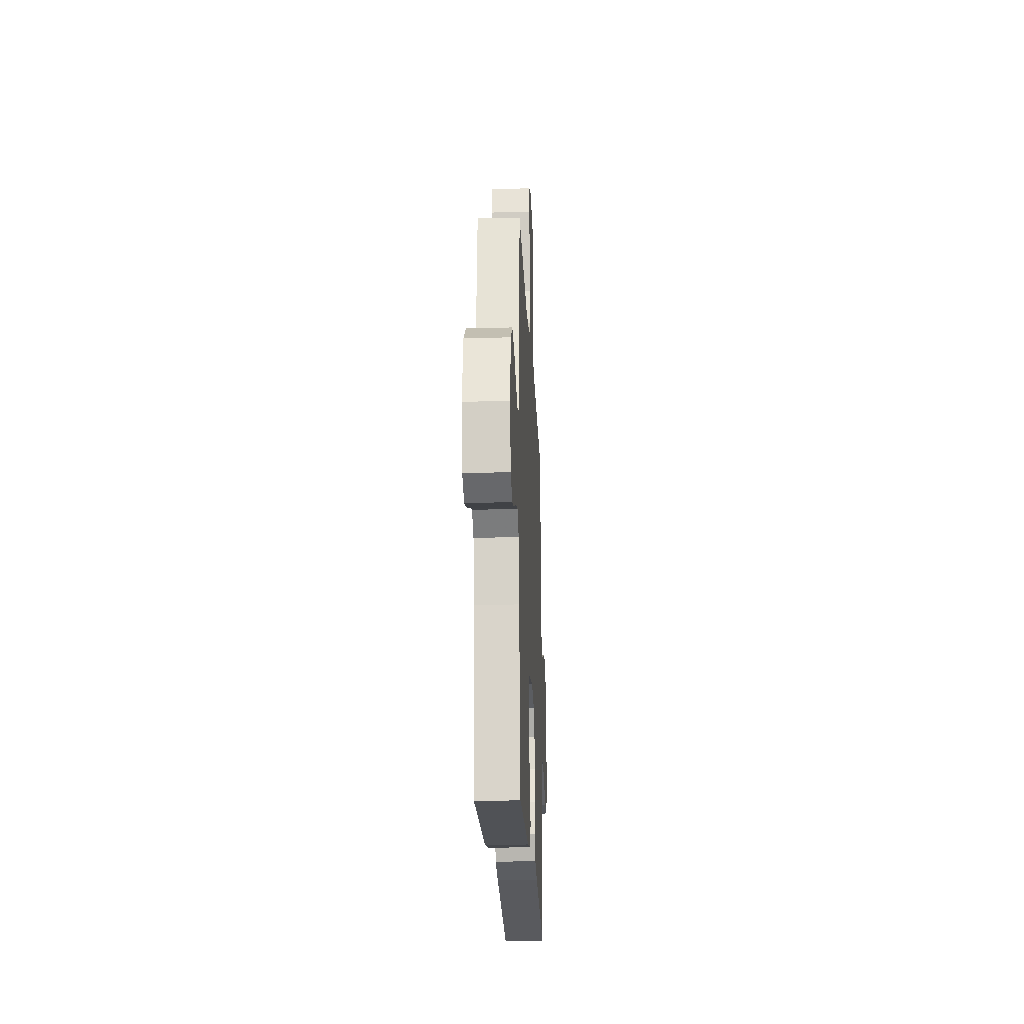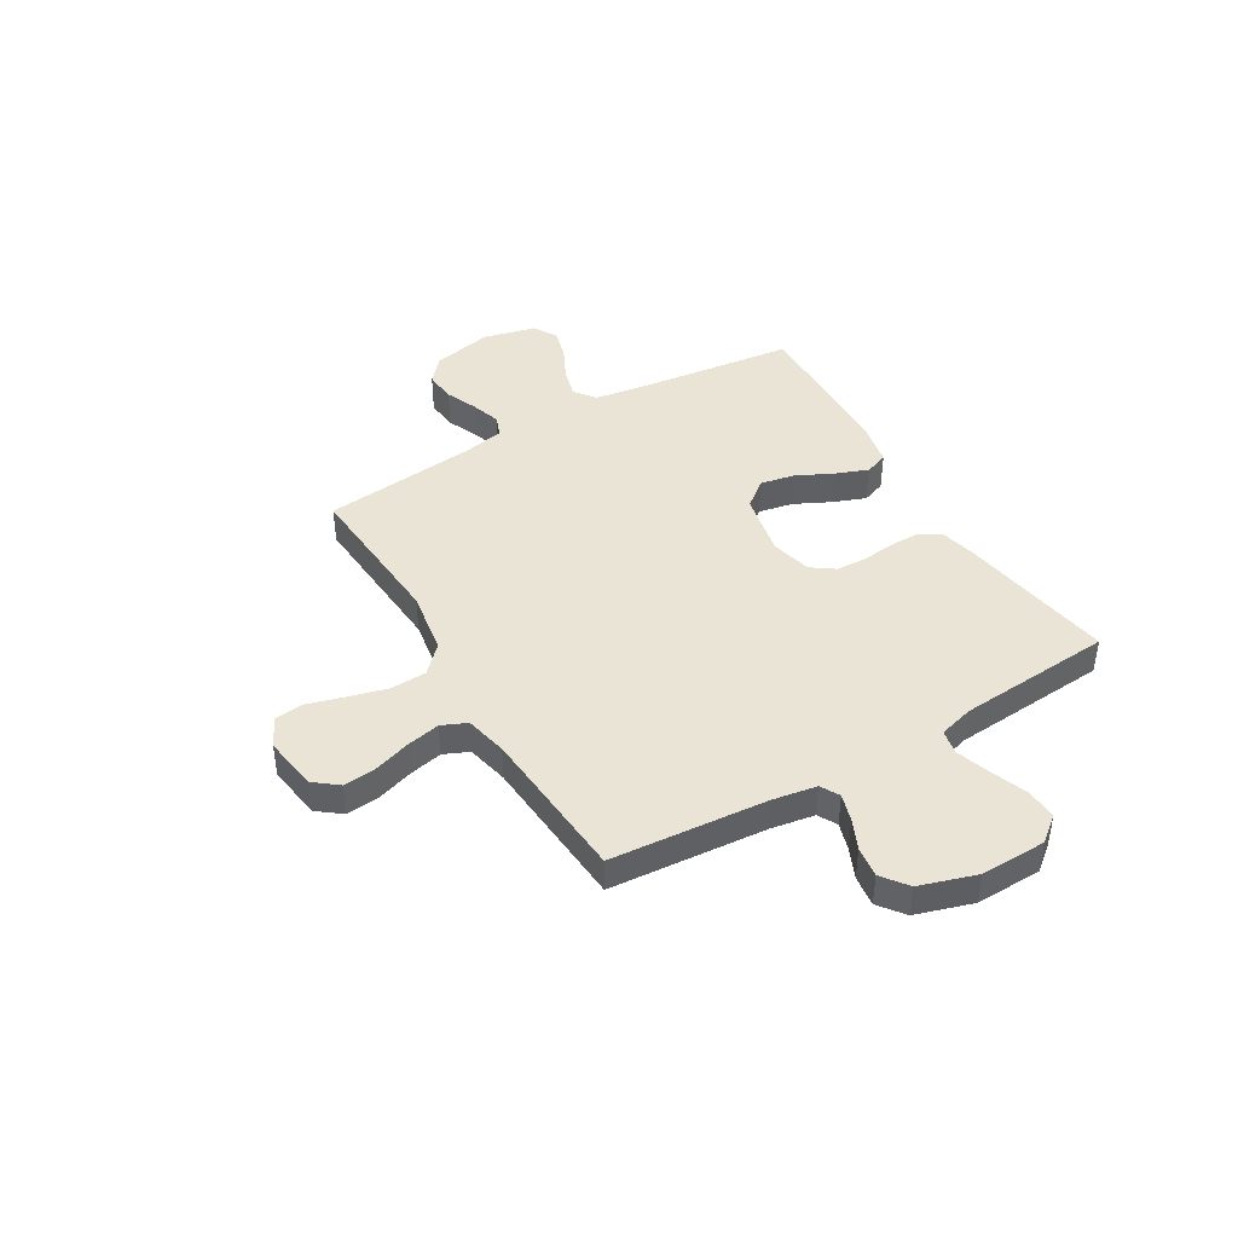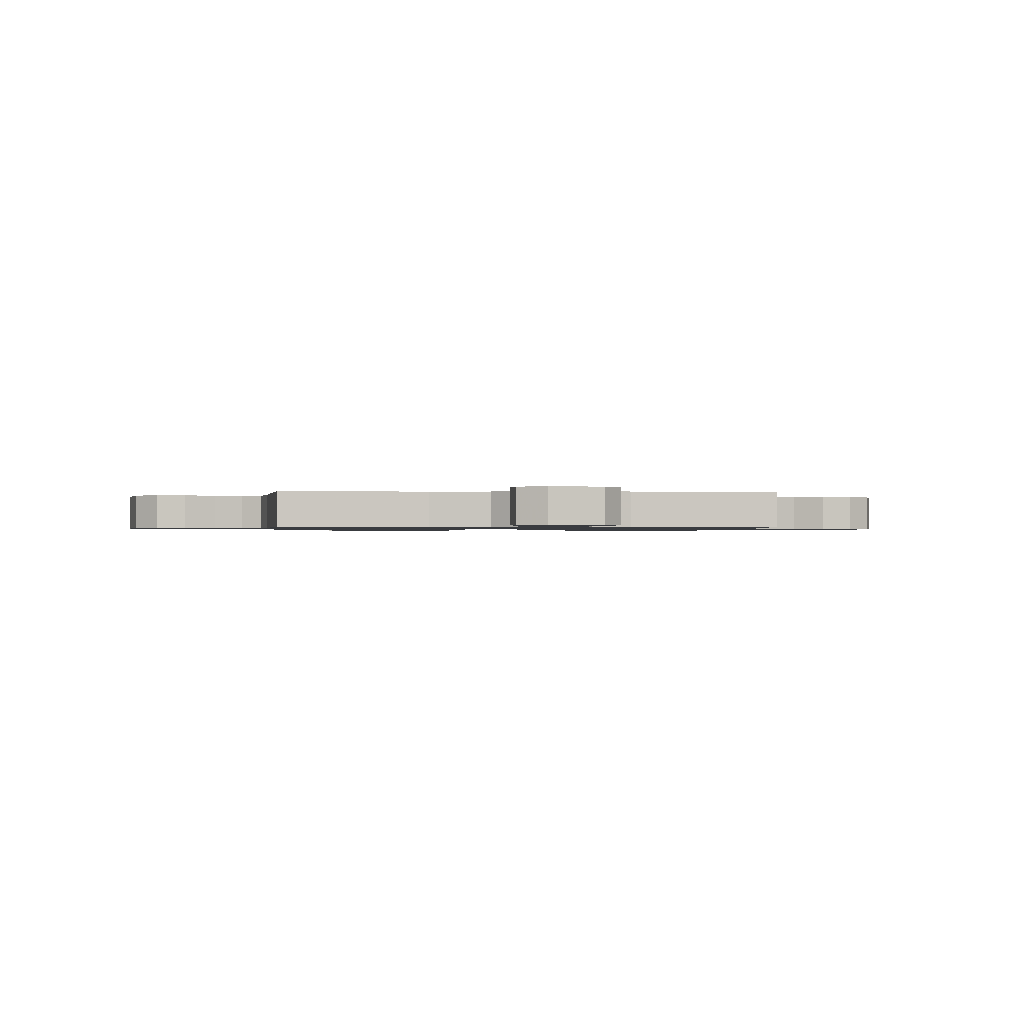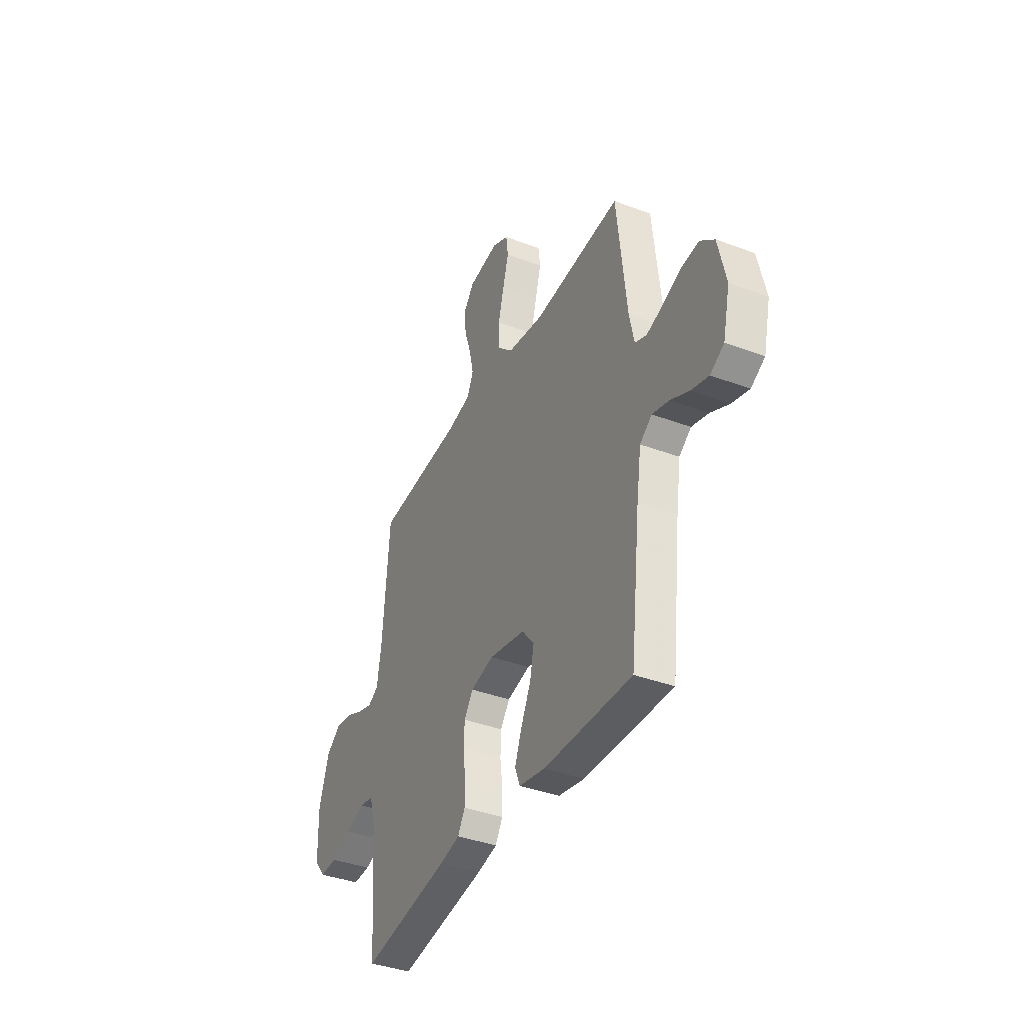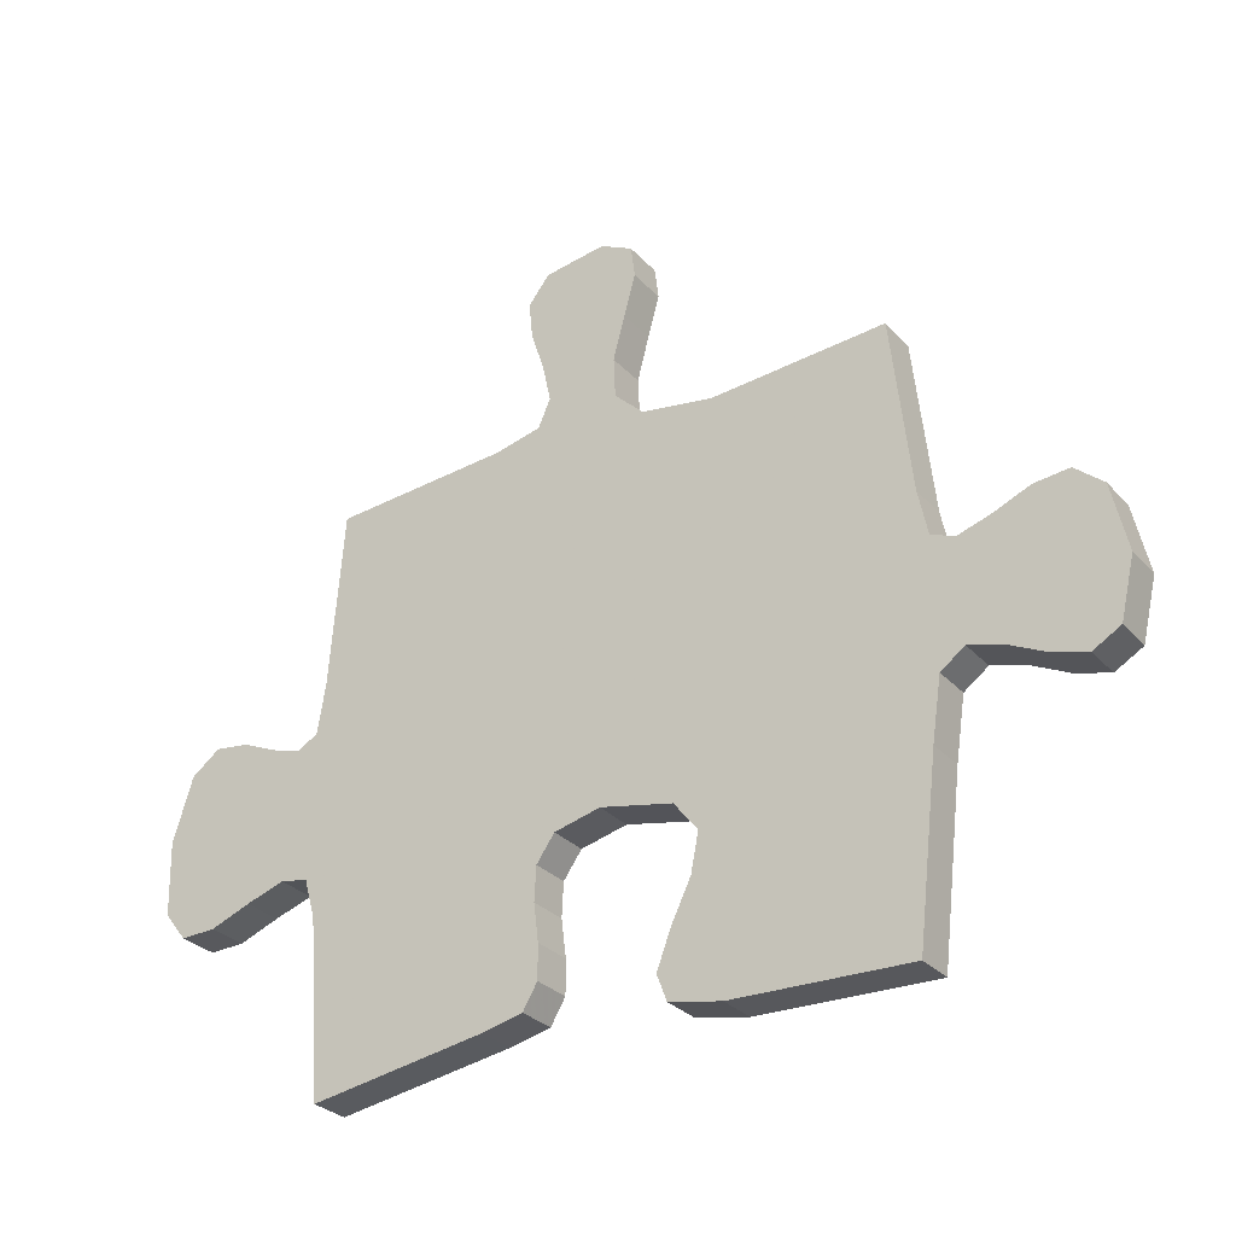
<metadata>
{"format":"obj","ext":"obj","renderer":"f3d","projection":"perspective","resolution":1024,"background":"white","views":[{"elev":-22.6,"azim":-87.4,"up":"+Z"},{"elev":42.7,"azim":59.5,"up":"+Y"},{"elev":-1.0,"azim":-4.9,"up":"+Y"},{"elev":-38.6,"azim":-115.3,"up":"+Z"},{"elev":-29.3,"azim":-146.6,"up":"+Z"}]}
</metadata>
<code>
v 0.5 0.07 -0.5
v 0.2 0.07 -0.453
v 0.13 0.07 -0.437
v 0.105 0.07 -0.395
v 0.105 0.07 -0.337
v 0.113 0.07 -0.273
v 0.11 0.07 -0.215
v 0.079 0.07 -0.171
v 0 0.07 -0.152
v -0.124 0.07 -0.178
v -0.165 0.07 -0.229
v -0.152 0.07 -0.295
v -0.118 0.07 -0.365
v -0.094 0.07 -0.428
v -0.111 0.07 -0.473
v -0.2 0.07 -0.491
v -0.5 0.07 -0.5
v -0.535 0.07 -0.2
v -0.551 0.07 -0.095
v -0.592 0.07 -0.065
v -0.649 0.07 -0.081
v -0.712 0.07 -0.112
v -0.771 0.07 -0.129
v -0.818 0.07 -0.102
v -0.842 0.07 0
v -0.816 0.07 0.116
v -0.768 0.07 0.157
v -0.708 0.07 0.151
v -0.646 0.07 0.125
v -0.589 0.07 0.107
v -0.549 0.07 0.123
v -0.533 0.07 0.2
v -0.5 0.07 0.5
v -0.2 0.07 0.479
v -0.077 0.07 0.499
v -0.026 0.07 0.548
v -0.023 0.07 0.617
v -0.043 0.07 0.693
v -0.063 0.07 0.764
v -0.056 0.07 0.819
v 0 0.07 0.847
v 0.105 0.07 0.832
v 0.141 0.07 0.786
v 0.135 0.07 0.723
v 0.112 0.07 0.653
v 0.098 0.07 0.588
v 0.119 0.07 0.54
v 0.2 0.07 0.522
v 0.5 0.07 0.5
v 0.524 0.07 0.2
v 0.538 0.07 0.116
v 0.574 0.07 0.096
v 0.626 0.07 0.112
v 0.684 0.07 0.138
v 0.743 0.07 0.146
v 0.792 0.07 0.109
v 0.826 0.07 0
v 0.823 0.07 -0.126
v 0.785 0.07 -0.174
v 0.725 0.07 -0.172
v 0.656 0.07 -0.146
v 0.59 0.07 -0.124
v 0.542 0.07 -0.133
v 0.523 0.07 -0.2
v 0.5 0 -0.5
v 0.2 0 -0.453
v 0.13 0 -0.437
v 0.105 0 -0.395
v 0.105 0 -0.337
v 0.113 0 -0.273
v 0.11 0 -0.215
v 0.079 0 -0.171
v 0 0 -0.152
v -0.124 0 -0.178
v -0.165 0 -0.229
v -0.152 0 -0.295
v -0.118 0 -0.365
v -0.094 0 -0.428
v -0.111 0 -0.473
v -0.2 0 -0.491
v -0.5 0 -0.5
v -0.535 0 -0.2
v -0.551 0 -0.095
v -0.592 0 -0.065
v -0.649 0 -0.081
v -0.712 0 -0.112
v -0.771 0 -0.129
v -0.818 0 -0.102
v -0.842 0 0
v -0.816 0 0.116
v -0.768 0 0.157
v -0.708 0 0.151
v -0.646 0 0.125
v -0.589 0 0.107
v -0.549 0 0.123
v -0.533 0 0.2
v -0.5 0 0.5
v -0.2 0 0.479
v -0.077 0 0.499
v -0.026 0 0.548
v -0.023 0 0.617
v -0.043 0 0.693
v -0.063 0 0.764
v -0.056 0 0.819
v 0 0 0.847
v 0.105 0 0.832
v 0.141 0 0.786
v 0.135 0 0.723
v 0.112 0 0.653
v 0.098 0 0.588
v 0.119 0 0.54
v 0.2 0 0.522
v 0.5 0 0.5
v 0.524 0 0.2
v 0.538 0 0.116
v 0.574 0 0.096
v 0.626 0 0.112
v 0.684 0 0.138
v 0.743 0 0.146
v 0.792 0 0.109
v 0.826 0 0
v 0.823 0 -0.126
v 0.785 0 -0.174
v 0.725 0 -0.172
v 0.656 0 -0.146
v 0.59 0 -0.124
v 0.542 0 -0.133
v 0.523 0 -0.2
f 58 59 60 61
f 58 61 62
f 57 58 62
f 56 57 62 63
f 53 54 55 56
f 52 53 56 63
f 48 49 50
f 47 48 50 51
f 42 43 44 45
f 42 45 46
f 41 42 46
f 38 39 40 41
f 37 38 41 46
f 36 37 46 47
f 32 33 34
f 31 32 34 35
f 26 27 28 29
f 26 29 30
f 25 26 30
f 24 25 30 31
f 21 22 23 24
f 20 21 24 31
f 15 16 17 18
f 15 18 19
f 12 13 14 15
f 12 15 19
f 11 12 19 20
f 3 4 5 6
f 3 6 7
f 64 1 2 3
f 64 3 7
f 51 52 63 64
f 51 64 7 8
f 35 36 47 51
f 35 51 8 9
f 31 35 9 10
f 10 11 20 31
f 125 124 123 122
f 126 125 122
f 126 122 121
f 127 126 121 120
f 120 119 118 117
f 127 120 117 116
f 114 113 112
f 115 114 112 111
f 109 108 107 106
f 110 109 106
f 110 106 105
f 105 104 103 102
f 110 105 102 101
f 111 110 101 100
f 98 97 96
f 99 98 96 95
f 93 92 91 90
f 94 93 90
f 94 90 89
f 95 94 89 88
f 88 87 86 85
f 95 88 85 84
f 82 81 80 79
f 83 82 79
f 79 78 77 76
f 83 79 76
f 84 83 76 75
f 70 69 68 67
f 71 70 67
f 67 66 65 128
f 71 67 128
f 128 127 116 115
f 72 71 128 115
f 115 111 100 99
f 73 72 115 99
f 74 73 99 95
f 95 84 75 74
f 1 65 66 2
f 2 66 67 3
f 3 67 68 4
f 4 68 69 5
f 5 69 70 6
f 6 70 71 7
f 7 71 72 8
f 8 72 73 9
f 9 73 74 10
f 10 74 75 11
f 11 75 76 12
f 12 76 77 13
f 13 77 78 14
f 14 78 79 15
f 15 79 80 16
f 16 80 81 17
f 17 81 82 18
f 18 82 83 19
f 19 83 84 20
f 20 84 85 21
f 21 85 86 22
f 22 86 87 23
f 23 87 88 24
f 24 88 89 25
f 25 89 90 26
f 26 90 91 27
f 27 91 92 28
f 28 92 93 29
f 29 93 94 30
f 30 94 95 31
f 31 95 96 32
f 32 96 97 33
f 33 97 98 34
f 34 98 99 35
f 35 99 100 36
f 36 100 101 37
f 37 101 102 38
f 38 102 103 39
f 39 103 104 40
f 40 104 105 41
f 41 105 106 42
f 42 106 107 43
f 43 107 108 44
f 44 108 109 45
f 45 109 110 46
f 46 110 111 47
f 47 111 112 48
f 48 112 113 49
f 49 113 114 50
f 50 114 115 51
f 51 115 116 52
f 52 116 117 53
f 53 117 118 54
f 54 118 119 55
f 55 119 120 56
f 56 120 121 57
f 57 121 122 58
f 58 122 123 59
f 59 123 124 60
f 60 124 125 61
f 61 125 126 62
f 62 126 127 63
f 63 127 128 64
f 64 128 65 1

</code>
